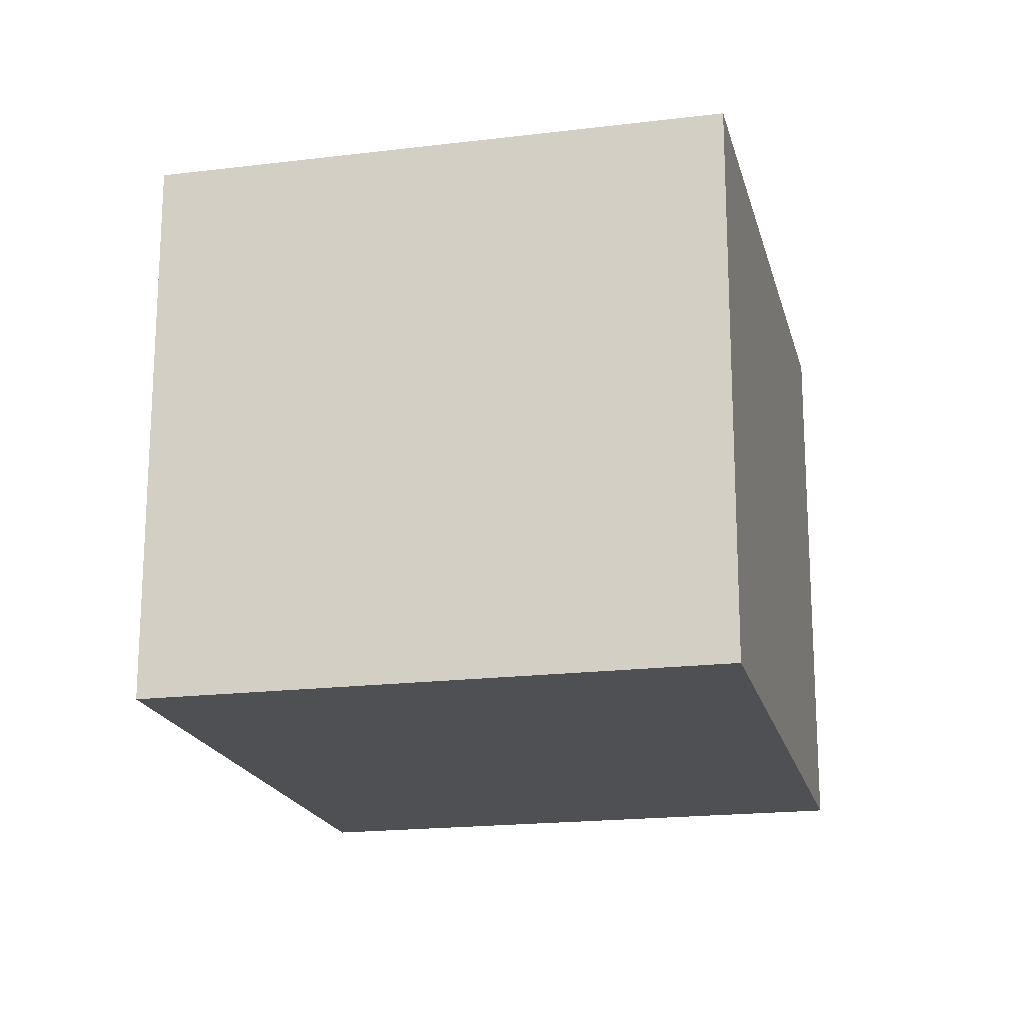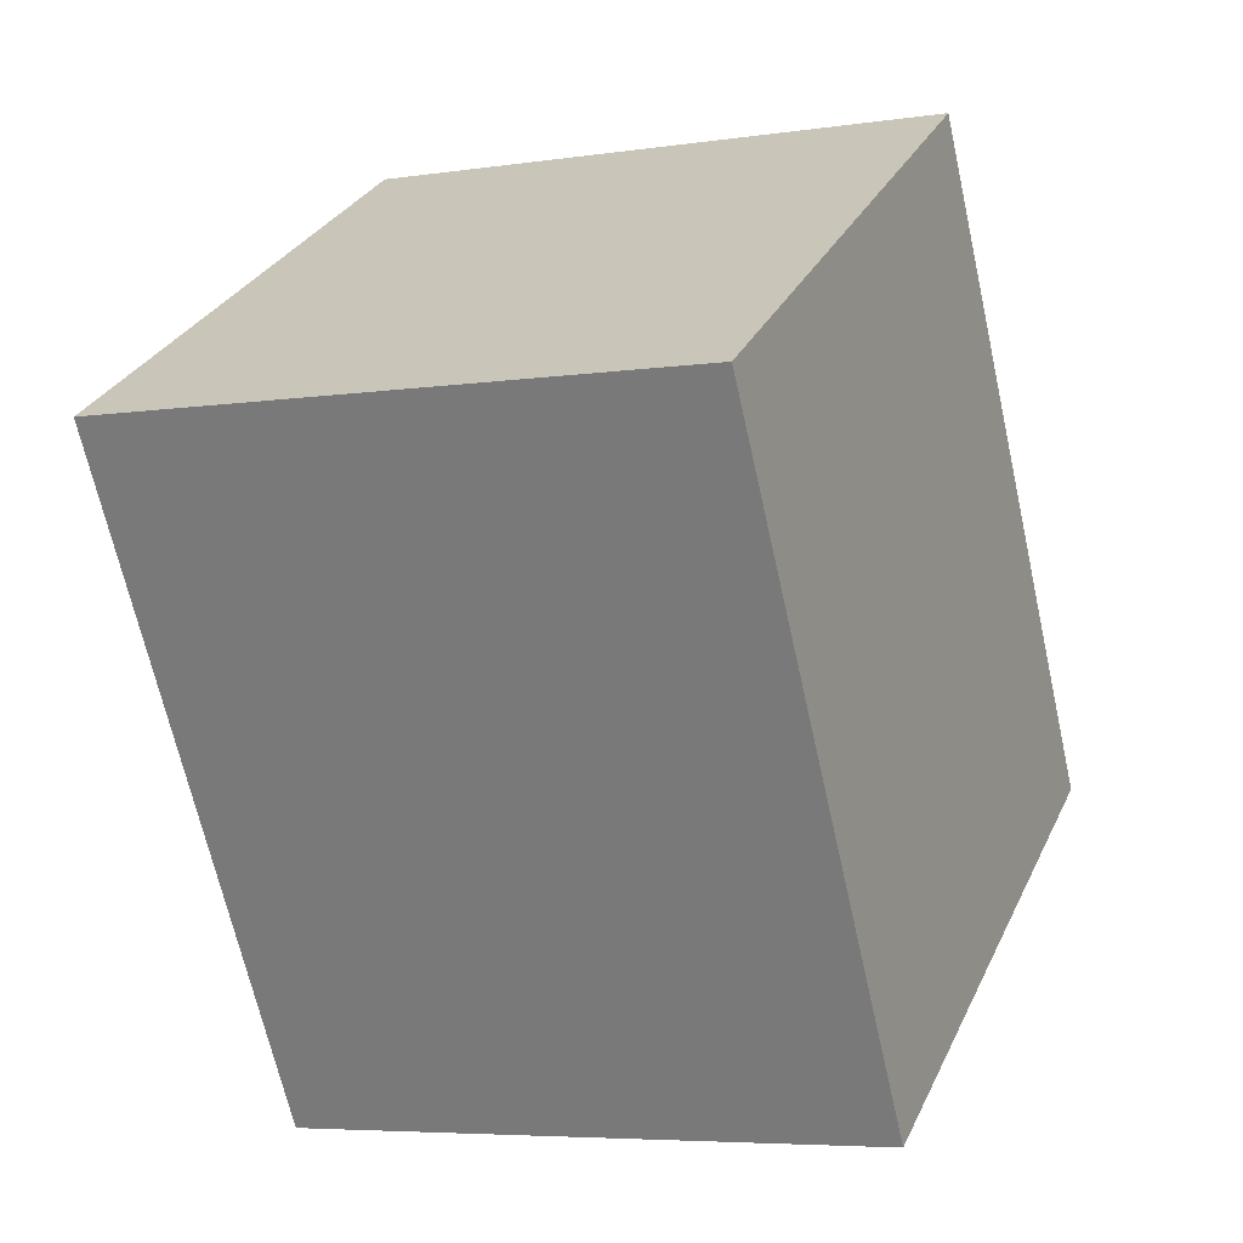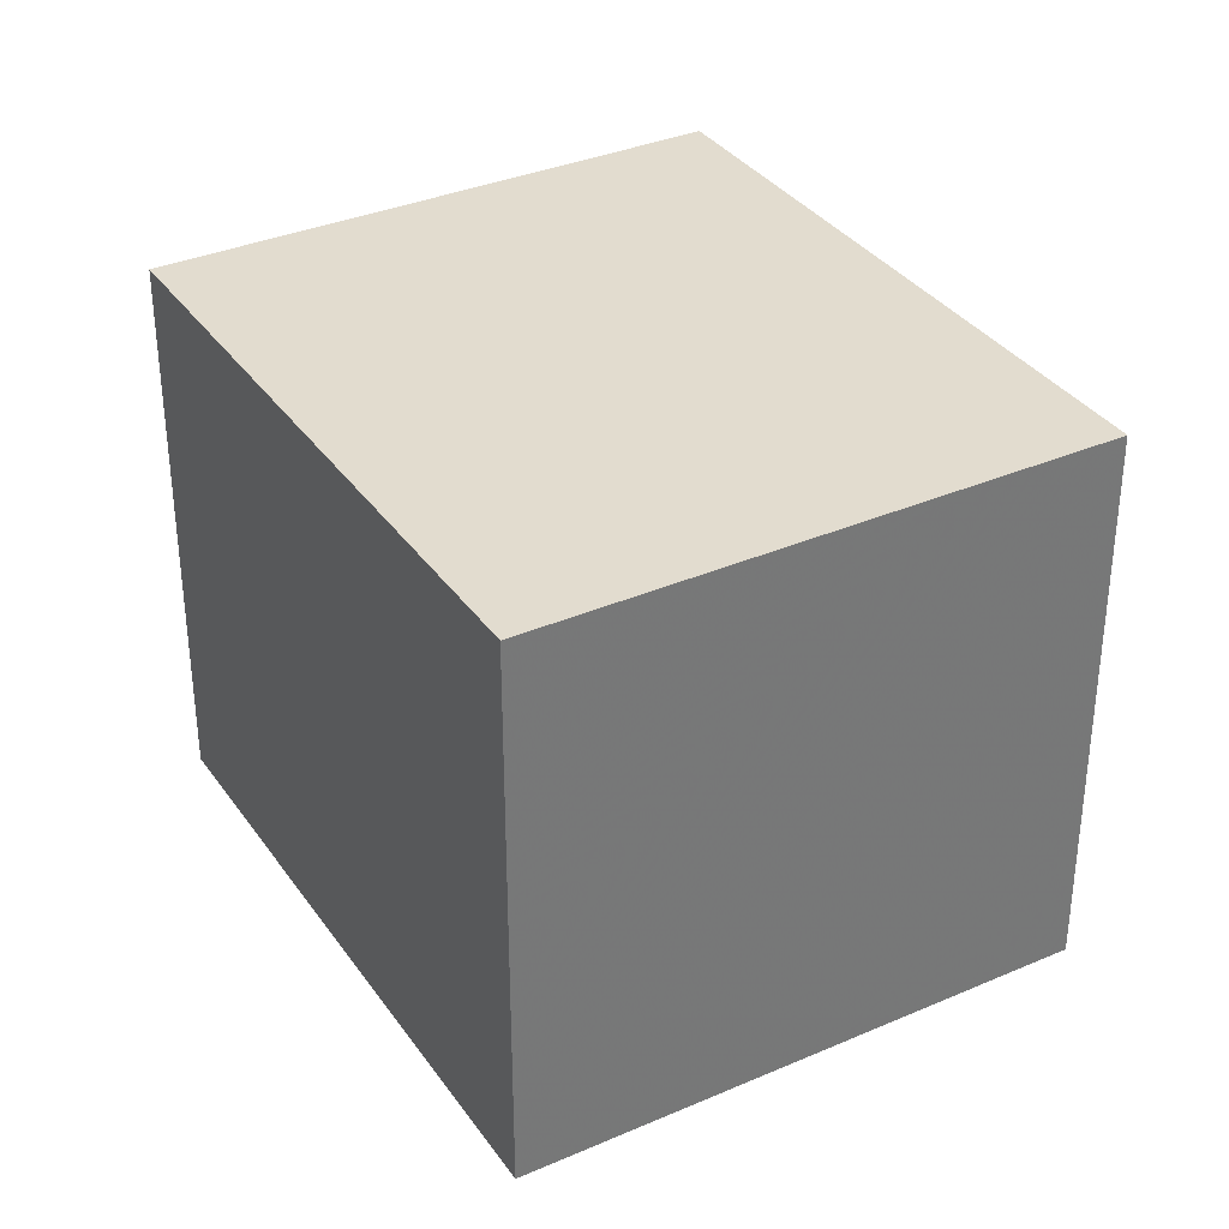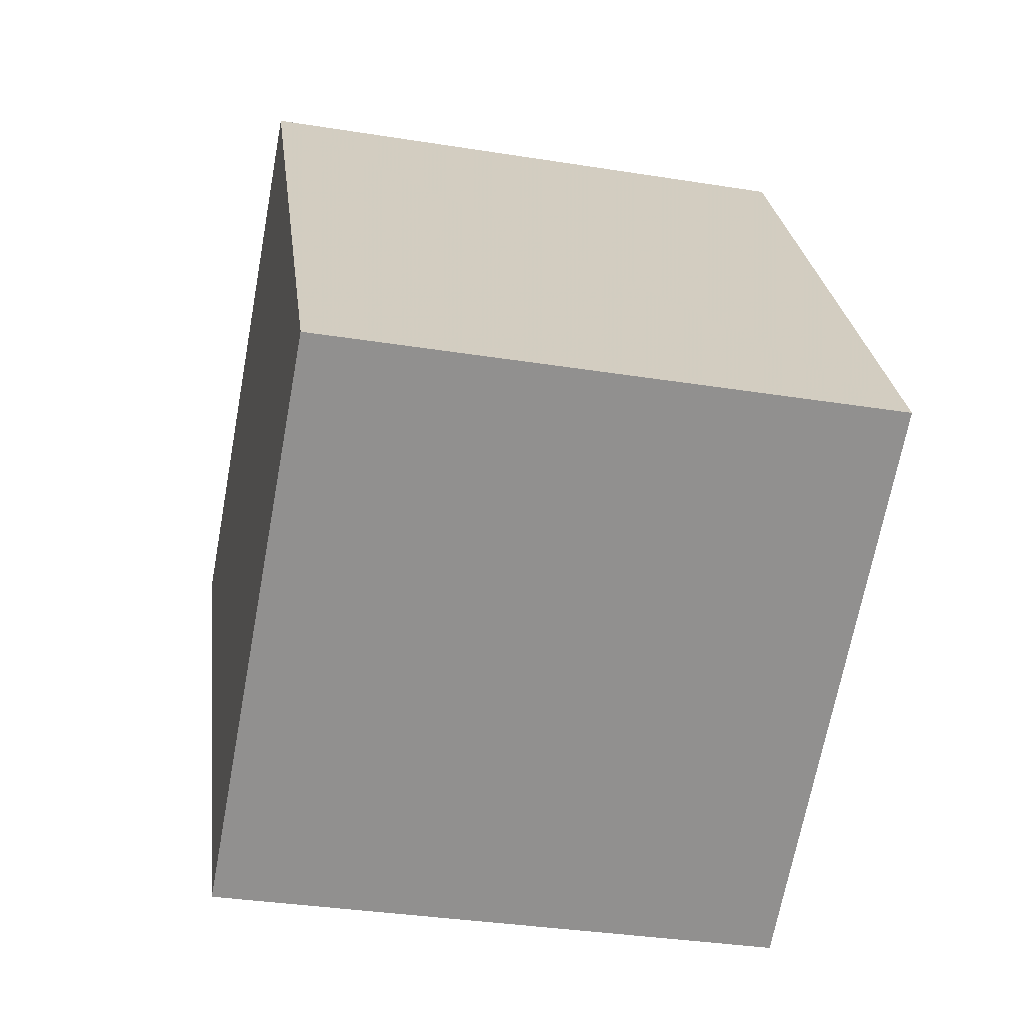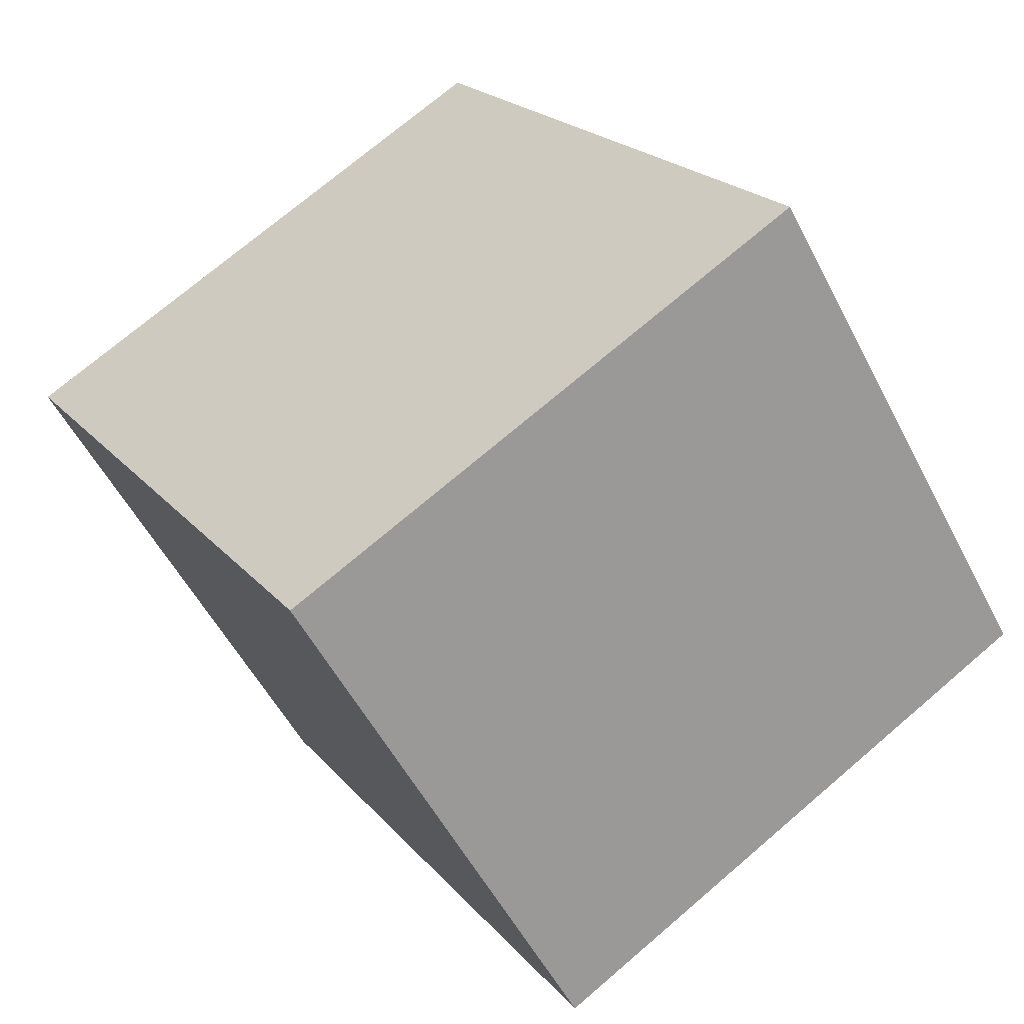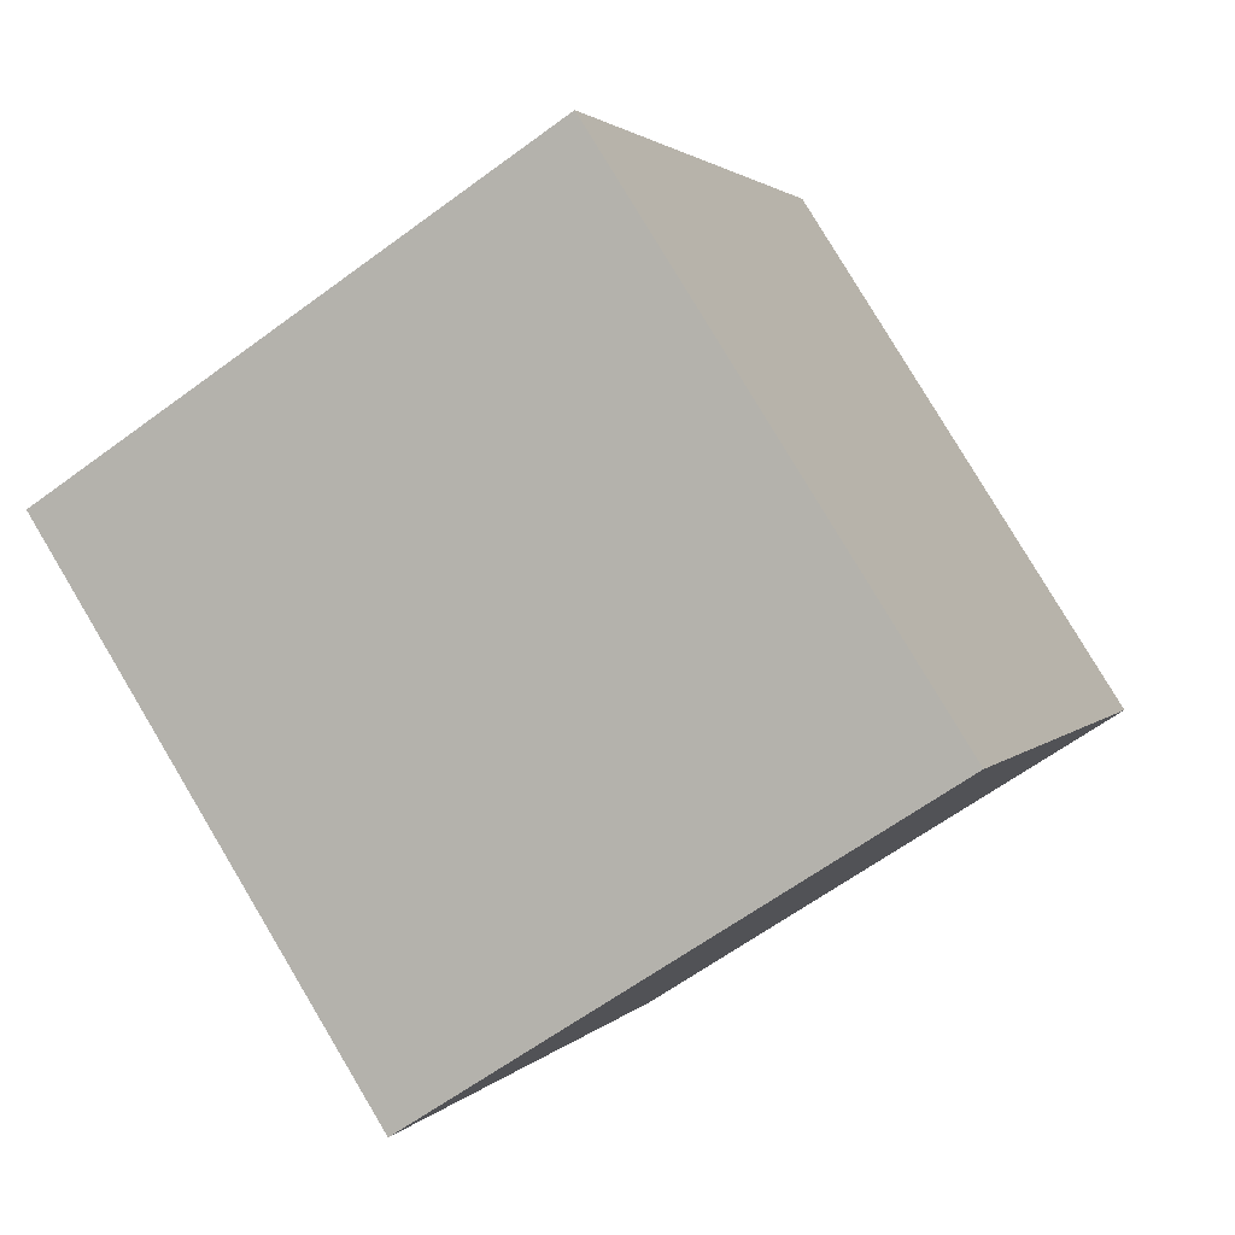
<metadata>
{"format":"obj","ext":"obj","renderer":"f3d","projection":"perspective","resolution":1024,"background":"white","views":[{"elev":-18.9,"azim":44.7,"up":"+Z"},{"elev":-5.8,"azim":-65.5,"up":"+Y"},{"elev":34.7,"azim":-178.5,"up":"+Z"},{"elev":-34.3,"azim":77.8,"up":"+Y"},{"elev":-53.8,"azim":26.9,"up":"+Y"},{"elev":-61.8,"azim":127.0,"up":"+Y"}]}
</metadata>
<code>
v 8.054 0.9363 5.8
v 7.675 1.552 5.8
v 7.142 1.224 5.8
v 7.52 0.6085 5.8
v 8.054 0.9363 6.4
v 7.675 1.552 6.4
v 7.142 1.224 6.4
v 7.52 0.6085 6.4
o Object
f 1 2 3
f 1 3 4
f 5 6 7
f 5 7 8
f 1 2 6
f 1 6 5
f 2 3 7
f 2 7 6
f 3 4 8
f 3 8 7
f 4 1 5
f 4 5 8

</code>
